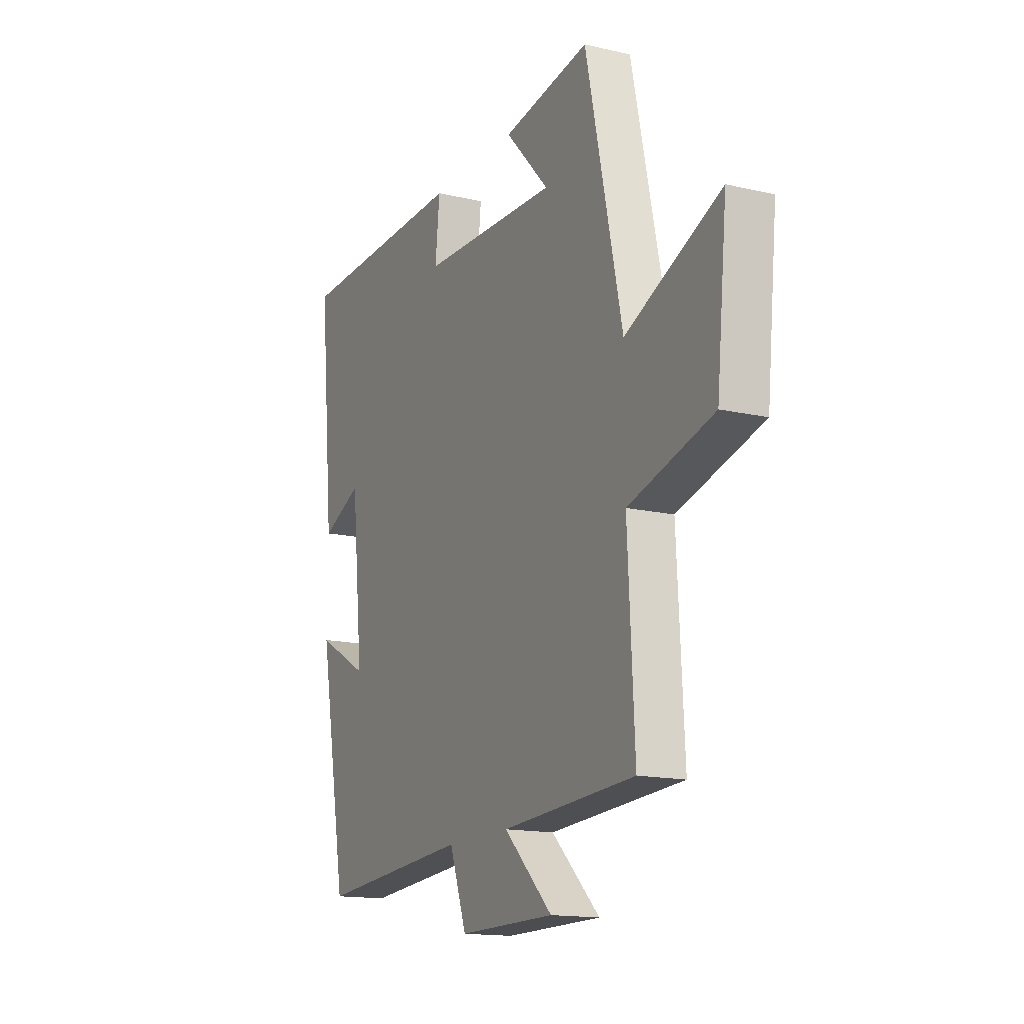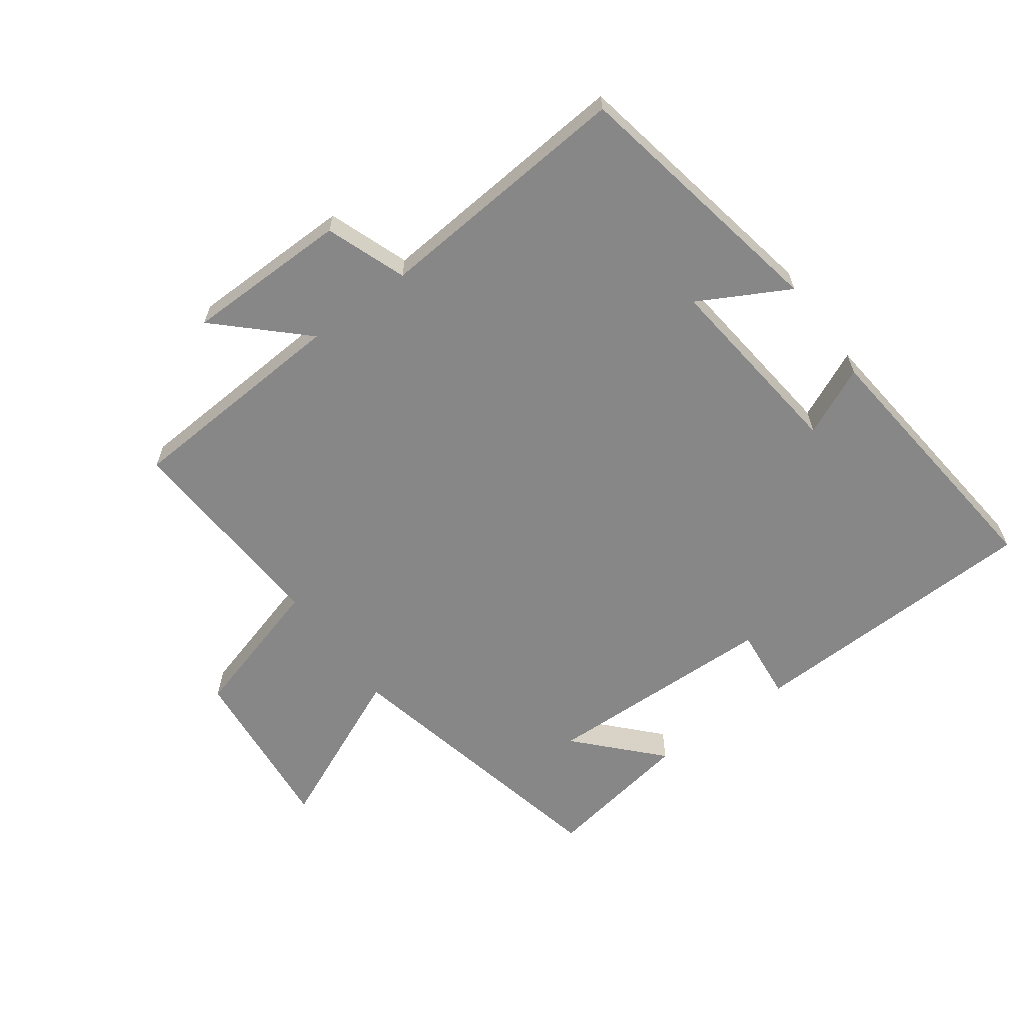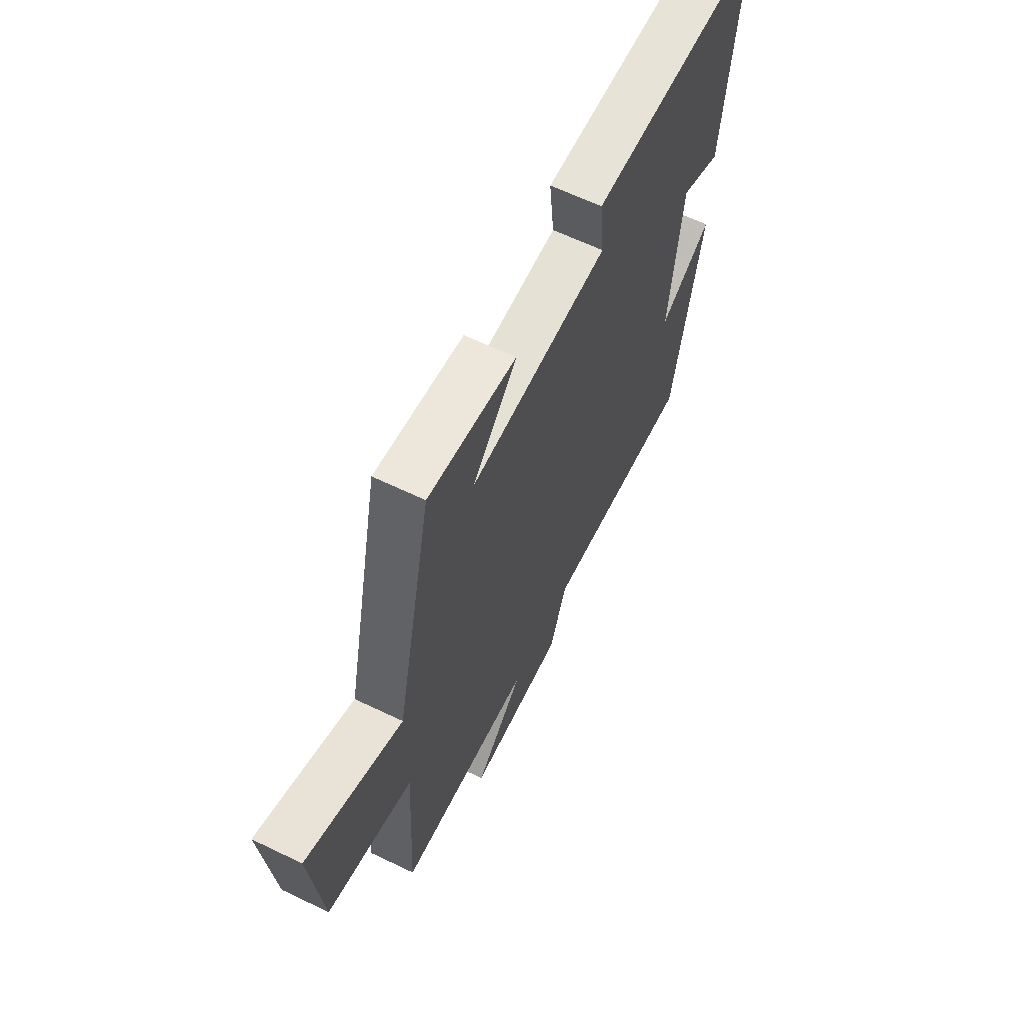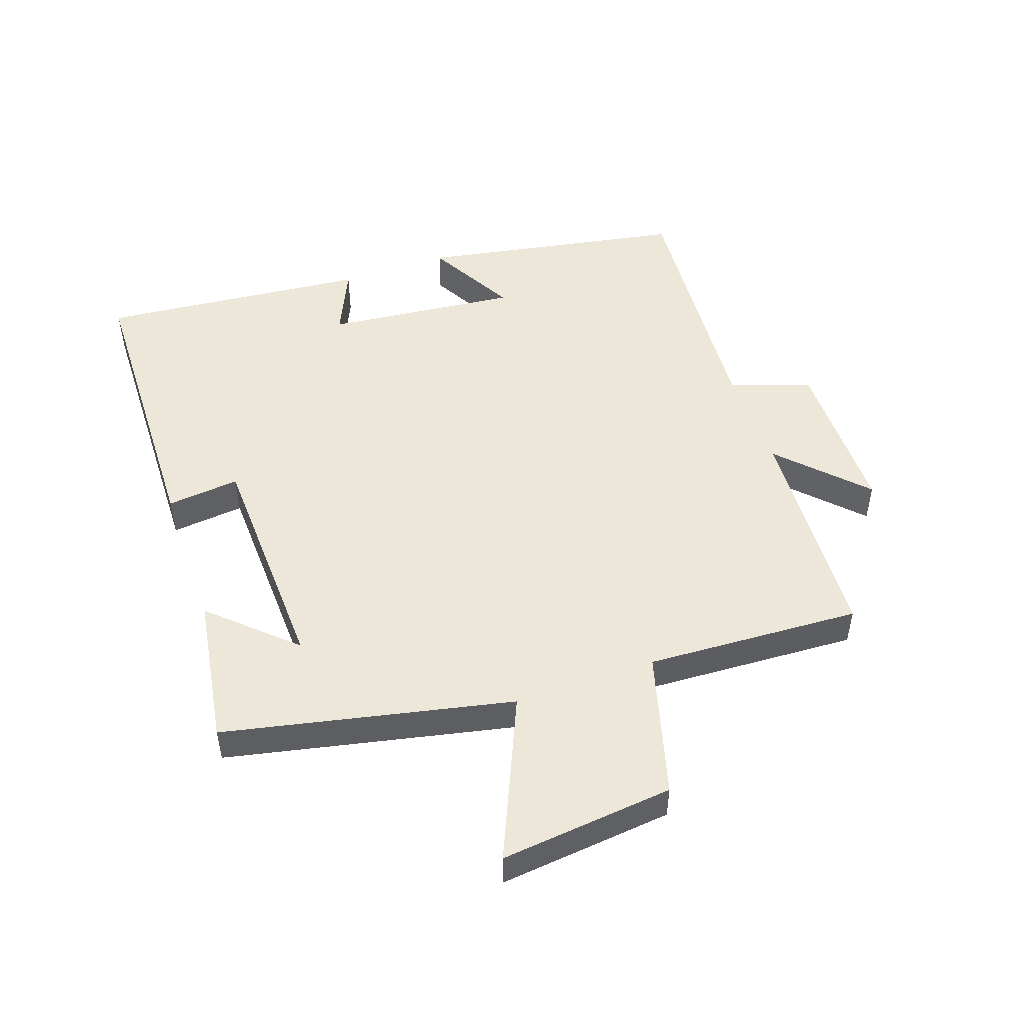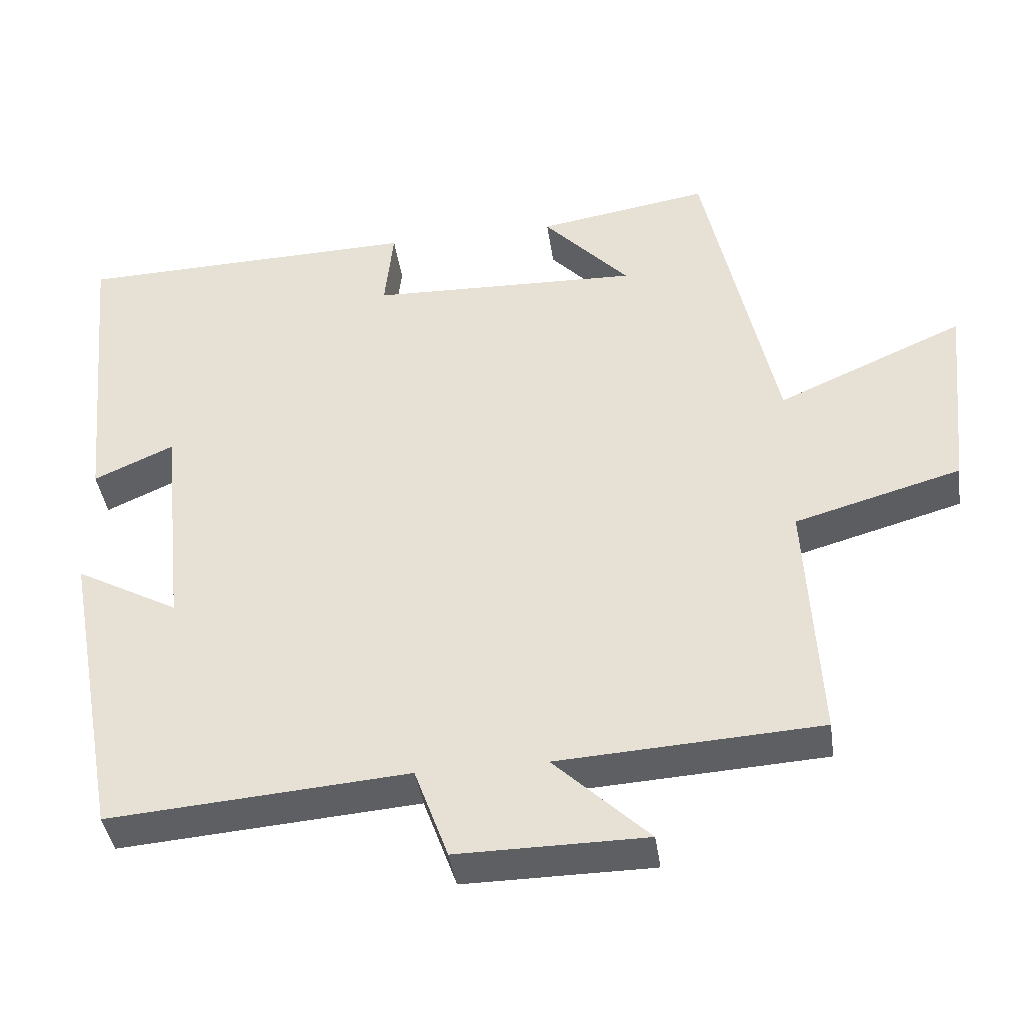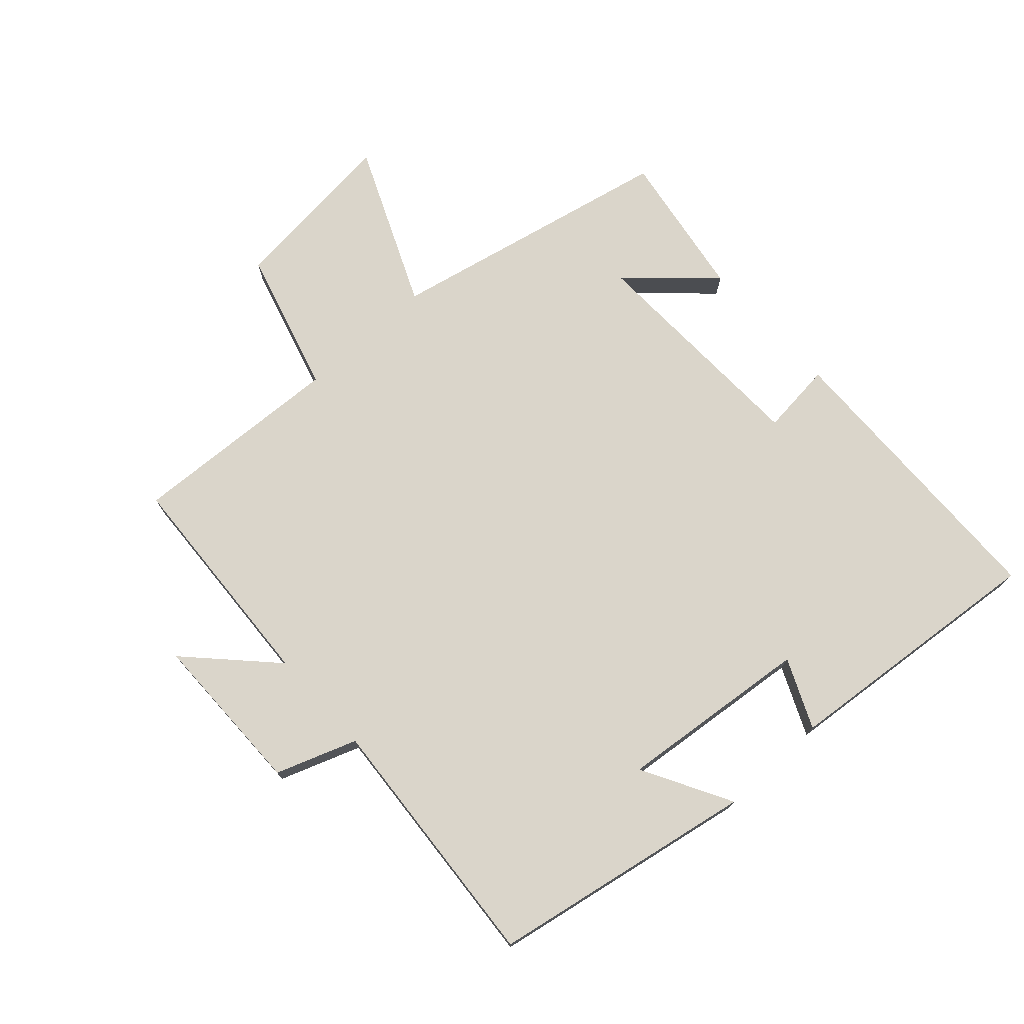
<metadata>
{"format":"obj","ext":"obj","renderer":"f3d","projection":"perspective","resolution":1024,"background":"white","views":[{"elev":-15.3,"azim":63.8,"up":"+Z"},{"elev":-62.6,"azim":-143.6,"up":"+Y"},{"elev":63.1,"azim":116.0,"up":"+Z"},{"elev":49.7,"azim":70.6,"up":"+Y"},{"elev":-40.8,"azim":8.2,"up":"+Z"},{"elev":74.2,"azim":-132.4,"up":"+Y"}]}
</metadata>
<code>
v 0.402 0.07 0.538
v 0.5 0.07 0.086
v 0.755 0.07 0.198
v 0.727 0.07 -0.076
v 0.5 0.07 -0.14
v 0.518 0.07 -0.479
v 0.16 0.07 -0.5
v 0.29 0.07 -0.625
v 0.032 0.07 -0.627
v -0.014 0.07 -0.5
v -0.423 0.07 -0.532
v -0.5 0.07 -0.114
v -0.359 0.07 -0.191
v -0.391 0.07 0.113
v -0.5 0.07 0.064
v -0.541 0.07 0.488
v -0.073 0.07 0.5
v -0.085 0.07 0.385
v 0.285 0.07 0.373
v 0.167 0.07 0.5
v 0.402 0 0.538
v 0.5 0 0.086
v 0.755 0 0.198
v 0.727 0 -0.076
v 0.5 0 -0.14
v 0.518 0 -0.479
v 0.16 0 -0.5
v 0.29 0 -0.625
v 0.032 0 -0.627
v -0.014 0 -0.5
v -0.423 0 -0.532
v -0.5 0 -0.114
v -0.359 0 -0.191
v -0.391 0 0.113
v -0.5 0 0.064
v -0.541 0 0.488
v -0.073 0 0.5
v -0.085 0 0.385
v 0.285 0 0.373
v 0.167 0 0.5
f 19 20 1
f 16 17 18
f 15 16 18
f 14 15 18
f 13 14 18 19
f 10 11 12 13
f 10 13 19
f 7 8 9 10
f 10 19 1
f 7 10 1
f 6 7 1
f 5 6 1
f 2 3 4 5
f 1 2 5
f 21 40 39
f 38 37 36
f 38 36 35
f 38 35 34
f 39 38 34 33
f 33 32 31 30
f 39 33 30
f 30 29 28 27
f 21 39 30
f 21 30 27
f 21 27 26
f 21 26 25
f 25 24 23 22
f 25 22 21
f 1 21 22 2
f 2 22 23 3
f 3 23 24 4
f 4 24 25 5
f 5 25 26 6
f 6 26 27 7
f 7 27 28 8
f 8 28 29 9
f 9 29 30 10
f 10 30 31 11
f 11 31 32 12
f 12 32 33 13
f 13 33 34 14
f 14 34 35 15
f 15 35 36 16
f 16 36 37 17
f 17 37 38 18
f 18 38 39 19
f 19 39 40 20
f 20 40 21 1

</code>
